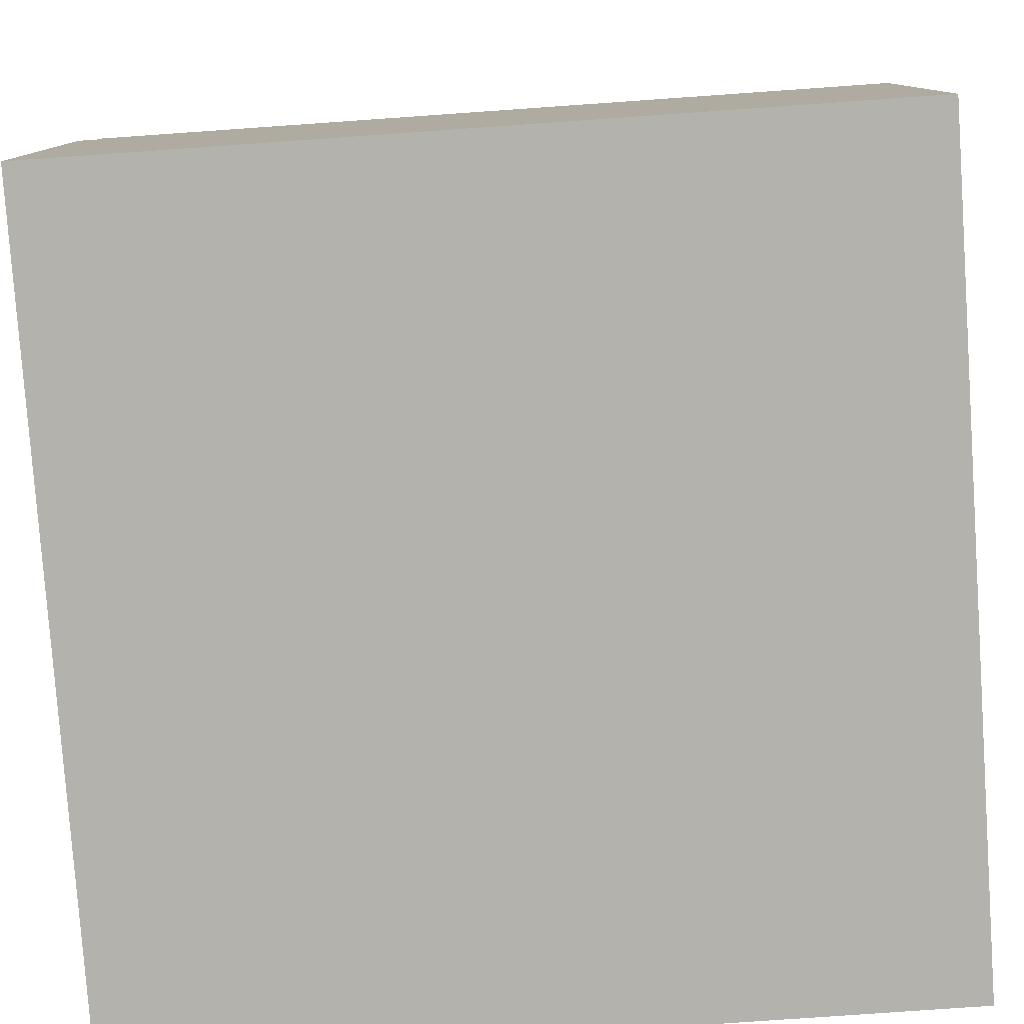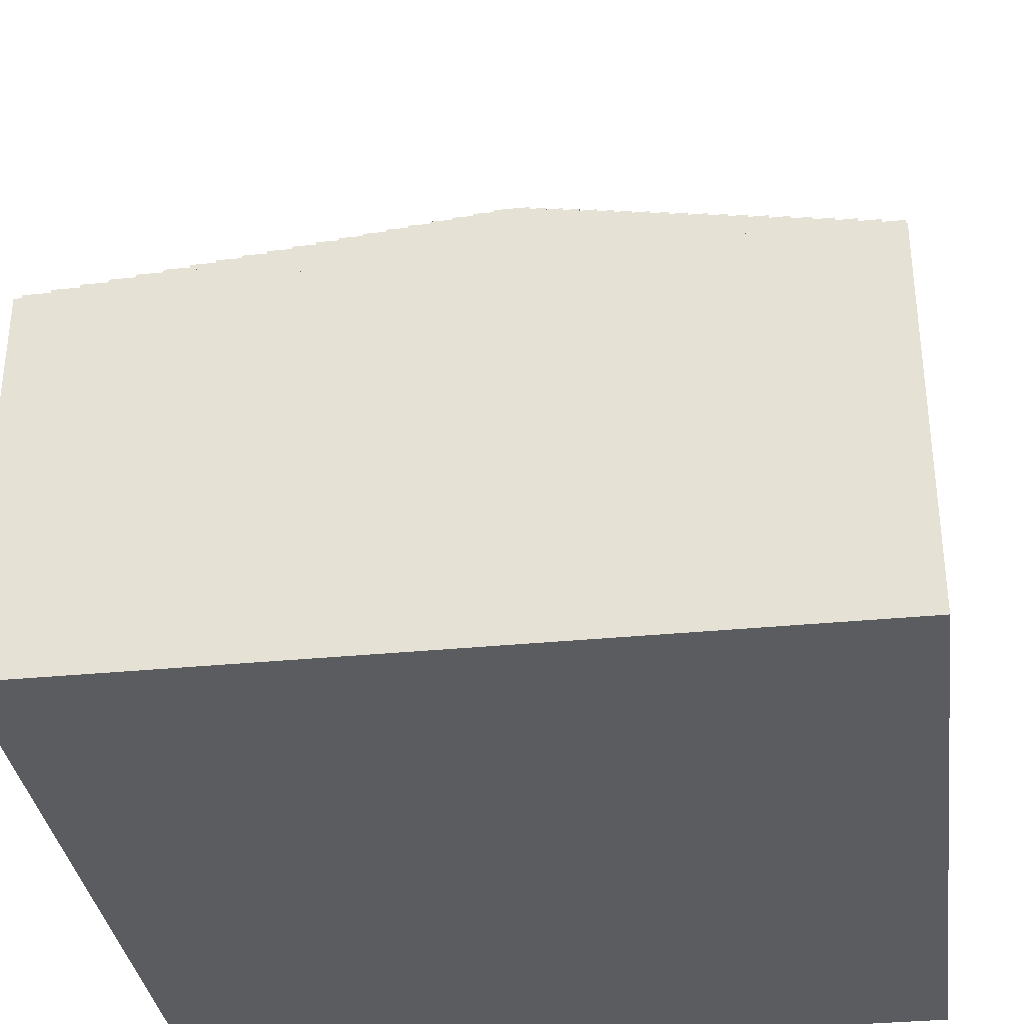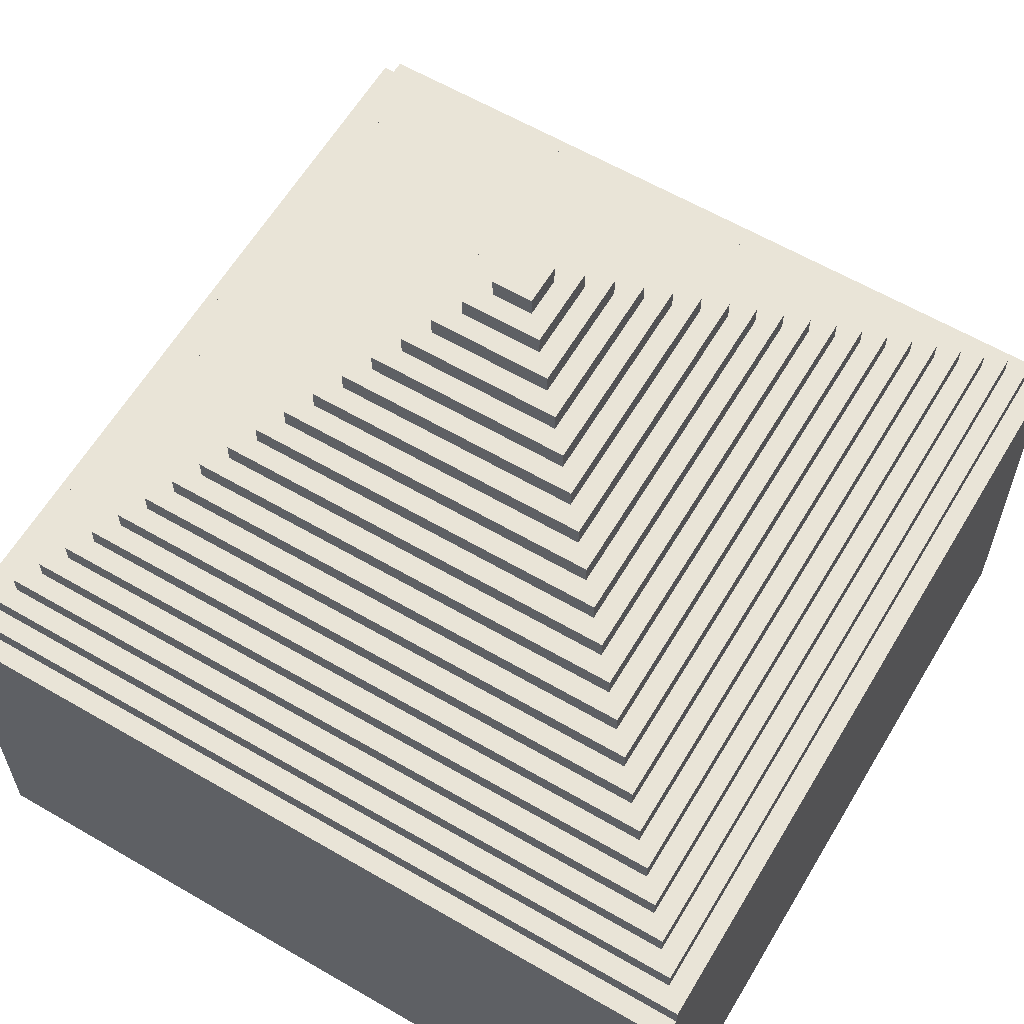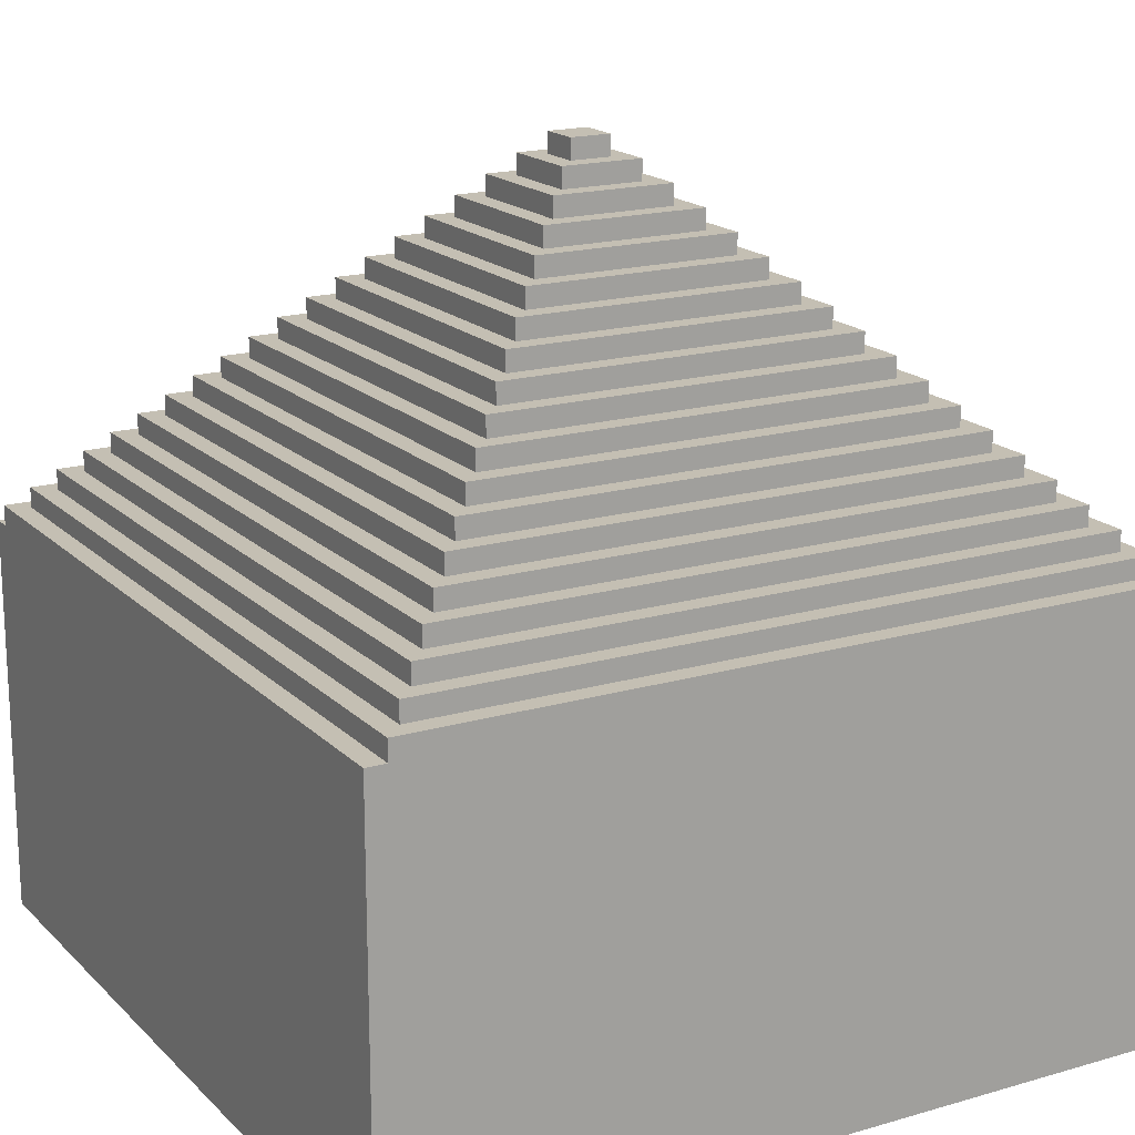
<metadata>
{"format":"obj","ext":"obj","renderer":"f3d","projection":"perspective","resolution":1024,"background":"white","views":[{"elev":-79.6,"azim":-86.0,"up":"+Y"},{"elev":-34.0,"azim":-172.4,"up":"+Y"},{"elev":61.1,"azim":-149.3,"up":"+Y"},{"elev":17.7,"azim":-29.7,"up":"+Y"}]}
</metadata>
<code>
o
v -2 0 2
v -2 0 -2
v -2 2 -1.9
v -2 2 -2
v -2 2.1 2
v -2 2.1 -1.9
v -1.9 2.1 2
v -1.9 2.1 -1.8
v -1.9 2.2 2
v -1.9 2.2 -1.8
v -1.8 2.2 1.9
v -1.8 2.2 -1.7
v -1.8 2.3 1.9
v -1.8 2.3 -1.7
v -1.7 2.3 1.8
v -1.7 2.3 -1.6
v -1.7 2.4 1.8
v -1.7 2.4 -1.6
v -1.6 2.4 1.7
v -1.6 2.4 -1.5
v -1.6 2.5 1.7
v -1.6 2.5 -1.5
v -1.5 2.5 1.6
v -1.5 2.5 -1.4
v -1.5 2.6 1.6
v -1.5 2.6 -1.4
v -1.4 2.6 1.5
v -1.4 2.6 -1.3
v -1.4 2.7 1.5
v -1.4 2.7 -1.3
v -1.3 2.7 1.4
v -1.3 2.7 -1.2
v -1.3 2.8 1.4
v -1.3 2.8 -1.2
v -1.2 2.8 1.3
v -1.2 2.8 -1.1
v -1.2 2.9 1.3
v -1.2 2.9 -1.1
v -1.1 2.9 1.2
v -1.1 2.9 -1
v -1.1 3 1.2
v -1.1 3 -1
v -1 3 1.1
v -1 3 -0.9
v -1 3.1 1.1
v -1 3.1 -0.9
v -0.9 3.1 1
v -0.9 3.1 -0.8
v -0.9 3.2 1
v -0.9 3.2 -0.8
v -0.8 3.2 0.9
v -0.8 3.2 -0.7
v -0.8 3.3 0.9
v -0.8 3.3 -0.7
v -0.7 3.3 0.8
v -0.7 3.3 -0.6
v -0.7 3.4 0.8
v -0.7 3.4 -0.6
v -0.6 3.4 0.7
v -0.6 3.4 -0.5
v -0.6 3.5 0.7
v -0.6 3.5 -0.5
v -0.5 3.5 0.6
v -0.5 3.5 -0.4
v -0.5 3.6 0.6
v -0.5 3.6 -0.4
v -0.4 3.6 0.5
v -0.4 3.6 -0.3
v -0.4 3.7 0.5
v -0.4 3.7 -0.3
v -0.3 3.7 0.4
v -0.3 3.7 -0.2
v -0.3 3.8 0.4
v -0.3 3.8 -0.2
v -0.2 3.8 0.3
v -0.2 3.8 -0.1
v -0.2 3.9 0.3
v -0.2 3.9 -0.1
v -0.1 3.9 0.2
v -0.1 3.9 -2.384e-07
v -0.1 4 0.2
v -0.1 4 -2.384e-07
v 0.1 3.9 0.2
v 0.1 3.9 -2.384e-07
v 0.1 4 0.2
v 0.1 4 -2.384e-07
v 0.2 3.8 0.3
v 0.2 3.8 -0.1
v 0.2 3.9 0.3
v 0.2 3.9 -0.1
v 0.3 3.7 0.4
v 0.3 3.7 -0.2
v 0.3 3.8 0.4
v 0.3 3.8 -0.2
v 0.4 3.6 0.5
v 0.4 3.6 -0.3
v 0.4 3.7 0.5
v 0.4 3.7 -0.3
v 0.5 3.5 0.6
v 0.5 3.5 -0.4
v 0.5 3.6 0.6
v 0.5 3.6 -0.4
v 0.6 3.4 0.7
v 0.6 3.4 -0.5
v 0.6 3.5 0.7
v 0.6 3.5 -0.5
v 0.7 3.3 0.8
v 0.7 3.3 -0.6
v 0.7 3.4 0.8
v 0.7 3.4 -0.6
v 0.8 3.2 0.9
v 0.8 3.2 -0.7
v 0.8 3.3 0.9
v 0.8 3.3 -0.7
v 0.9 3.1 1
v 0.9 3.1 -0.8
v 0.9 3.2 1
v 0.9 3.2 -0.8
v 1 3 1.1
v 1 3 -0.9
v 1 3.1 1.1
v 1 3.1 -0.9
v 1.1 2.9 1.2
v 1.1 2.9 -1
v 1.1 3 1.2
v 1.1 3 -1
v 1.2 2.8 1.3
v 1.2 2.8 -1.1
v 1.2 2.9 1.3
v 1.2 2.9 -1.1
v 1.3 2.7 1.4
v 1.3 2.7 -1.2
v 1.3 2.8 1.4
v 1.3 2.8 -1.2
v 1.4 2.6 1.5
v 1.4 2.6 -1.3
v 1.4 2.7 1.5
v 1.4 2.7 -1.3
v 1.5 2.5 1.6
v 1.5 2.5 -1.4
v 1.5 2.6 1.6
v 1.5 2.6 -1.4
v 1.6 2.4 1.7
v 1.6 2.4 -1.5
v 1.6 2.5 1.7
v 1.6 2.5 -1.5
v 1.7 2.3 1.8
v 1.7 2.3 -1.6
v 1.7 2.4 1.8
v 1.7 2.4 -1.6
v 1.8 2.2 1.9
v 1.8 2.2 -1.7
v 1.8 2.3 1.9
v 1.8 2.3 -1.7
v 1.9 2.1 2
v 1.9 2.1 -1.8
v 1.9 2.2 2
v 1.9 2.2 -1.8
v 2 0 2
v 2 0 -2
v 2 2 -1.9
v 2 2 -2
v 2 2.1 2
v 2 2.1 -1.9
v -2 0 2
v -2 2.1 2
v -1.9 2.1 2
v -1.9 2.2 2
v 1.9 2.1 2
v 1.9 2.2 2
v 2 0 2
v 2 2.1 2
v -1.8 2.2 1.9
v -1.8 2.3 1.9
v 1.8 2.2 1.9
v 1.8 2.3 1.9
v -1.7 2.3 1.8
v -1.7 2.4 1.8
v 1.7 2.3 1.8
v 1.7 2.4 1.8
v -1.6 2.4 1.7
v -1.6 2.5 1.7
v 1.6 2.4 1.7
v 1.6 2.5 1.7
v -1.5 2.5 1.6
v -1.5 2.6 1.6
v 1.5 2.5 1.6
v 1.5 2.6 1.6
v -1.4 2.6 1.5
v -1.4 2.7 1.5
v 1.4 2.6 1.5
v 1.4 2.7 1.5
v -1.3 2.7 1.4
v -1.3 2.8 1.4
v 1.3 2.7 1.4
v 1.3 2.8 1.4
v -1.2 2.8 1.3
v -1.2 2.9 1.3
v 1.2 2.8 1.3
v 1.2 2.9 1.3
v -1.1 2.9 1.2
v -1.1 3 1.2
v 1.1 2.9 1.2
v 1.1 3 1.2
v -1 3 1.1
v -1 3.1 1.1
v 1 3 1.1
v 1 3.1 1.1
v -0.9 3.1 1
v -0.9 3.2 1
v 0.9 3.1 1
v 0.9 3.2 1
v -0.8 3.2 0.9
v -0.8 3.3 0.9
v 0.8 3.2 0.9
v 0.8 3.3 0.9
v -0.7 3.3 0.8
v -0.7 3.4 0.8
v 0.7 3.3 0.8
v 0.7 3.4 0.8
v -0.6 3.4 0.7
v -0.6 3.5 0.7
v 0.6 3.4 0.7
v 0.6 3.5 0.7
v -0.5 3.5 0.6
v -0.5 3.6 0.6
v 0.5 3.5 0.6
v 0.5 3.6 0.6
v -0.4 3.6 0.5
v -0.4 3.7 0.5
v 0.4 3.6 0.5
v 0.4 3.7 0.5
v -0.3 3.7 0.4
v -0.3 3.8 0.4
v 0.3 3.7 0.4
v 0.3 3.8 0.4
v -0.2 3.8 0.3
v -0.2 3.9 0.3
v 0.2 3.8 0.3
v 0.2 3.9 0.3
v -0.1 3.9 0.2
v -0.1 4 0.2
v 0.1 3.9 0.2
v 0.1 4 0.2
v -0.1 3.9 -2.384e-07
v -0.1 4 -2.384e-07
v 0.1 3.9 -2.384e-07
v 0.1 4 -2.384e-07
v -0.2 3.8 -0.1
v -0.2 3.9 -0.1
v 0.2 3.8 -0.1
v 0.2 3.9 -0.1
v -0.3 3.7 -0.2
v -0.3 3.8 -0.2
v 0.3 3.7 -0.2
v 0.3 3.8 -0.2
v -0.4 3.6 -0.3
v -0.4 3.7 -0.3
v 0.4 3.6 -0.3
v 0.4 3.7 -0.3
v -0.5 3.5 -0.4
v -0.5 3.6 -0.4
v 0.5 3.5 -0.4
v 0.5 3.6 -0.4
v -0.6 3.4 -0.5
v -0.6 3.5 -0.5
v 0.6 3.4 -0.5
v 0.6 3.5 -0.5
v -0.7 3.3 -0.6
v -0.7 3.4 -0.6
v 0.7 3.3 -0.6
v 0.7 3.4 -0.6
v -0.8 3.2 -0.7
v -0.8 3.3 -0.7
v 0.8 3.2 -0.7
v 0.8 3.3 -0.7
v -0.9 3.1 -0.8
v -0.9 3.2 -0.8
v 0.9 3.1 -0.8
v 0.9 3.2 -0.8
v -1 3 -0.9
v -1 3.1 -0.9
v 1 3 -0.9
v 1 3.1 -0.9
v -1.1 2.9 -1
v -1.1 3 -1
v 1.1 2.9 -1
v 1.1 3 -1
v -1.2 2.8 -1.1
v -1.2 2.9 -1.1
v 1.2 2.8 -1.1
v 1.2 2.9 -1.1
v -1.3 2.7 -1.2
v -1.3 2.8 -1.2
v 1.3 2.7 -1.2
v 1.3 2.8 -1.2
v -1.4 2.6 -1.3
v -1.4 2.7 -1.3
v 1.4 2.6 -1.3
v 1.4 2.7 -1.3
v -1.5 2.5 -1.4
v -1.5 2.6 -1.4
v 1.5 2.5 -1.4
v 1.5 2.6 -1.4
v -1.6 2.4 -1.5
v -1.6 2.5 -1.5
v 1.6 2.4 -1.5
v 1.6 2.5 -1.5
v -1.7 2.3 -1.6
v -1.7 2.4 -1.6
v 1.7 2.3 -1.6
v 1.7 2.4 -1.6
v -1.8 2.2 -1.7
v -1.8 2.3 -1.7
v 1.8 2.2 -1.7
v 1.8 2.3 -1.7
v -1.9 2.1 -1.8
v -1.9 2.2 -1.8
v 1.9 2.1 -1.8
v 1.9 2.2 -1.8
v -2 2 -1.9
v -2 2.1 -1.9
v 2 2 -1.9
v 2 2.1 -1.9
v -2 0 -2
v -2 2 -2
v 2 0 -2
v 2 2 -2
v -2 0 2
v 2 0 2
v -2 0 -2
v 2 0 -2
v -2 2 -1.9
v 2 2 -1.9
v -2 2 -2
v 2 2 -2
v -2 2.1 2
v -1.9 2.1 2
v 1.9 2.1 2
v 2 2.1 2
v -1.9 2.1 -1.8
v 1.9 2.1 -1.8
v -2 2.1 -1.9
v 2 2.1 -1.9
v -1.9 2.2 2
v 1.9 2.2 2
v -1.8 2.2 1.9
v 1.8 2.2 1.9
v -1.8 2.2 -1.7
v 1.8 2.2 -1.7
v -1.9 2.2 -1.8
v 1.9 2.2 -1.8
v -1.8 2.3 1.9
v 1.8 2.3 1.9
v -1.7 2.3 1.8
v 1.7 2.3 1.8
v -1.7 2.3 -1.6
v 1.7 2.3 -1.6
v -1.8 2.3 -1.7
v 1.8 2.3 -1.7
v -1.7 2.4 1.8
v 1.7 2.4 1.8
v -1.6 2.4 1.7
v 1.6 2.4 1.7
v -1.6 2.4 -1.5
v 1.6 2.4 -1.5
v -1.7 2.4 -1.6
v 1.7 2.4 -1.6
v -1.6 2.5 1.7
v 1.6 2.5 1.7
v -1.5 2.5 1.6
v 1.5 2.5 1.6
v -1.5 2.5 -1.4
v 1.5 2.5 -1.4
v -1.6 2.5 -1.5
v 1.6 2.5 -1.5
v -1.5 2.6 1.6
v 1.5 2.6 1.6
v -1.4 2.6 1.5
v 1.4 2.6 1.5
v -1.4 2.6 -1.3
v 1.4 2.6 -1.3
v -1.5 2.6 -1.4
v 1.5 2.6 -1.4
v -1.4 2.7 1.5
v 1.4 2.7 1.5
v -1.3 2.7 1.4
v 1.3 2.7 1.4
v -1.3 2.7 -1.2
v 1.3 2.7 -1.2
v -1.4 2.7 -1.3
v 1.4 2.7 -1.3
v -1.3 2.8 1.4
v 1.3 2.8 1.4
v -1.2 2.8 1.3
v 1.2 2.8 1.3
v -1.2 2.8 -1.1
v 1.2 2.8 -1.1
v -1.3 2.8 -1.2
v 1.3 2.8 -1.2
v -1.2 2.9 1.3
v 1.2 2.9 1.3
v -1.1 2.9 1.2
v 1.1 2.9 1.2
v -1.1 2.9 -1
v 1.1 2.9 -1
v -1.2 2.9 -1.1
v 1.2 2.9 -1.1
v -1.1 3 1.2
v 1.1 3 1.2
v -1 3 1.1
v 1 3 1.1
v -1 3 -0.9
v 1 3 -0.9
v -1.1 3 -1
v 1.1 3 -1
v -1 3.1 1.1
v 1 3.1 1.1
v -0.9 3.1 1
v 0.9 3.1 1
v -0.9 3.1 -0.8
v 0.9 3.1 -0.8
v -1 3.1 -0.9
v 1 3.1 -0.9
v -0.9 3.2 1
v 0.9 3.2 1
v -0.8 3.2 0.9
v 0.8 3.2 0.9
v -0.8 3.2 -0.7
v 0.8 3.2 -0.7
v -0.9 3.2 -0.8
v 0.9 3.2 -0.8
v -0.8 3.3 0.9
v 0.8 3.3 0.9
v -0.7 3.3 0.8
v 0.7 3.3 0.8
v -0.7 3.3 -0.6
v 0.7 3.3 -0.6
v -0.8 3.3 -0.7
v 0.8 3.3 -0.7
v -0.7 3.4 0.8
v 0.7 3.4 0.8
v -0.6 3.4 0.7
v 0.6 3.4 0.7
v -0.6 3.4 -0.5
v 0.6 3.4 -0.5
v -0.7 3.4 -0.6
v 0.7 3.4 -0.6
v -0.6 3.5 0.7
v 0.6 3.5 0.7
v -0.5 3.5 0.6
v 0.5 3.5 0.6
v -0.5 3.5 -0.4
v 0.5 3.5 -0.4
v -0.6 3.5 -0.5
v 0.6 3.5 -0.5
v -0.5 3.6 0.6
v 0.5 3.6 0.6
v -0.4 3.6 0.5
v 0.4 3.6 0.5
v -0.4 3.6 -0.3
v 0.4 3.6 -0.3
v -0.5 3.6 -0.4
v 0.5 3.6 -0.4
v -0.4 3.7 0.5
v 0.4 3.7 0.5
v -0.3 3.7 0.4
v 0.3 3.7 0.4
v -0.3 3.7 -0.2
v 0.3 3.7 -0.2
v -0.4 3.7 -0.3
v 0.4 3.7 -0.3
v -0.3 3.8 0.4
v 0.3 3.8 0.4
v -0.2 3.8 0.3
v 0.2 3.8 0.3
v -0.2 3.8 -0.1
v 0.2 3.8 -0.1
v -0.3 3.8 -0.2
v 0.3 3.8 -0.2
v -0.2 3.9 0.3
v 0.2 3.9 0.3
v -0.1 3.9 0.2
v 0.1 3.9 0.2
v -0.1 3.9 -2.384e-07
v 0.1 3.9 -2.384e-07
v -0.2 3.9 -0.1
v 0.2 3.9 -0.1
v -0.1 4 0.2
v 0.1 4 0.2
v -0.1 4 -2.384e-07
v 0.1 4 -2.384e-07
f 3 2 1
f 4 2 3
f 5 3 1
f 6 3 5
f 9 8 7
f 10 8 9
f 13 12 11
f 14 12 13
f 17 16 15
f 18 16 17
f 21 20 19
f 22 20 21
f 25 24 23
f 26 24 25
f 29 28 27
f 30 28 29
f 33 32 31
f 34 32 33
f 37 36 35
f 38 36 37
f 41 40 39
f 42 40 41
f 45 44 43
f 46 44 45
f 49 48 47
f 50 48 49
f 53 52 51
f 54 52 53
f 57 56 55
f 58 56 57
f 61 60 59
f 62 60 61
f 65 64 63
f 66 64 65
f 69 68 67
f 70 68 69
f 73 72 71
f 74 72 73
f 77 76 75
f 78 76 77
f 81 80 79
f 82 80 81
f 83 84 85
f 85 84 86
f 87 88 89
f 89 88 90
f 91 92 93
f 93 92 94
f 95 96 97
f 97 96 98
f 99 100 101
f 101 100 102
f 103 104 105
f 105 104 106
f 107 108 109
f 109 108 110
f 111 112 113
f 113 112 114
f 115 116 117
f 117 116 118
f 119 120 121
f 121 120 122
f 123 124 125
f 125 124 126
f 127 128 129
f 129 128 130
f 131 132 133
f 133 132 134
f 135 136 137
f 137 136 138
f 139 140 141
f 141 140 142
f 143 144 145
f 145 144 146
f 147 148 149
f 149 148 150
f 151 152 153
f 153 152 154
f 155 156 157
f 157 156 158
f 159 160 161
f 161 160 162
f 159 161 163
f 163 161 164
f 167 166 165
f 169 167 165
f 169 168 167
f 170 168 169
f 171 169 165
f 172 169 171
f 175 174 173
f 176 174 175
f 179 178 177
f 180 178 179
f 183 182 181
f 184 182 183
f 187 186 185
f 188 186 187
f 191 190 189
f 192 190 191
f 195 194 193
f 196 194 195
f 199 198 197
f 200 198 199
f 203 202 201
f 204 202 203
f 207 206 205
f 208 206 207
f 211 210 209
f 212 210 211
f 215 214 213
f 216 214 215
f 219 218 217
f 220 218 219
f 223 222 221
f 224 222 223
f 227 226 225
f 228 226 227
f 231 230 229
f 232 230 231
f 235 234 233
f 236 234 235
f 239 238 237
f 240 238 239
f 243 242 241
f 244 242 243
f 245 246 247
f 247 246 248
f 249 250 251
f 251 250 252
f 253 254 255
f 255 254 256
f 257 258 259
f 259 258 260
f 261 262 263
f 263 262 264
f 265 266 267
f 267 266 268
f 269 270 271
f 271 270 272
f 273 274 275
f 275 274 276
f 277 278 279
f 279 278 280
f 281 282 283
f 283 282 284
f 285 286 287
f 287 286 288
f 289 290 291
f 291 290 292
f 293 294 295
f 295 294 296
f 297 298 299
f 299 298 300
f 301 302 303
f 303 302 304
f 305 306 307
f 307 306 308
f 309 310 311
f 311 310 312
f 313 314 315
f 315 314 316
f 317 318 319
f 319 318 320
f 321 322 323
f 323 322 324
f 325 326 327
f 327 326 328
f 331 330 329
f 332 330 331
f 333 334 335
f 335 334 336
f 337 338 341
f 339 340 342
f 337 341 343
f 341 342 343
f 342 340 344
f 343 342 344
f 345 346 347
f 347 346 348
f 345 347 349
f 348 346 350
f 345 349 351
f 349 350 351
f 350 346 352
f 351 350 352
f 353 354 355
f 355 354 356
f 353 355 357
f 356 354 358
f 353 357 359
f 357 358 359
f 358 354 360
f 359 358 360
f 361 362 363
f 363 362 364
f 361 363 365
f 364 362 366
f 361 365 367
f 365 366 367
f 366 362 368
f 367 366 368
f 369 370 371
f 371 370 372
f 369 371 373
f 372 370 374
f 369 373 375
f 373 374 375
f 374 370 376
f 375 374 376
f 377 378 379
f 379 378 380
f 377 379 381
f 380 378 382
f 377 381 383
f 381 382 383
f 382 378 384
f 383 382 384
f 385 386 387
f 387 386 388
f 385 387 389
f 388 386 390
f 385 389 391
f 389 390 391
f 390 386 392
f 391 390 392
f 393 394 395
f 395 394 396
f 393 395 397
f 396 394 398
f 393 397 399
f 397 398 399
f 398 394 400
f 399 398 400
f 401 402 403
f 403 402 404
f 401 403 405
f 404 402 406
f 401 405 407
f 405 406 407
f 406 402 408
f 407 406 408
f 409 410 411
f 411 410 412
f 409 411 413
f 412 410 414
f 409 413 415
f 413 414 415
f 414 410 416
f 415 414 416
f 417 418 419
f 419 418 420
f 417 419 421
f 420 418 422
f 417 421 423
f 421 422 423
f 422 418 424
f 423 422 424
f 425 426 427
f 427 426 428
f 425 427 429
f 428 426 430
f 425 429 431
f 429 430 431
f 430 426 432
f 431 430 432
f 433 434 435
f 435 434 436
f 433 435 437
f 436 434 438
f 433 437 439
f 437 438 439
f 438 434 440
f 439 438 440
f 441 442 443
f 443 442 444
f 441 443 445
f 444 442 446
f 441 445 447
f 445 446 447
f 446 442 448
f 447 446 448
f 449 450 451
f 451 450 452
f 449 451 453
f 452 450 454
f 449 453 455
f 453 454 455
f 454 450 456
f 455 454 456
f 457 458 459
f 459 458 460
f 457 459 461
f 460 458 462
f 457 461 463
f 461 462 463
f 462 458 464
f 463 462 464
f 465 466 467
f 467 466 468
f 465 467 469
f 468 466 470
f 465 469 471
f 469 470 471
f 470 466 472
f 471 470 472
f 473 474 475
f 475 474 476
f 473 475 477
f 476 474 478
f 473 477 479
f 477 478 479
f 478 474 480
f 479 478 480
f 481 482 483
f 483 482 484
f 481 483 485
f 484 482 486
f 481 485 487
f 485 486 487
f 486 482 488
f 487 486 488
f 489 490 491
f 491 490 492

</code>
